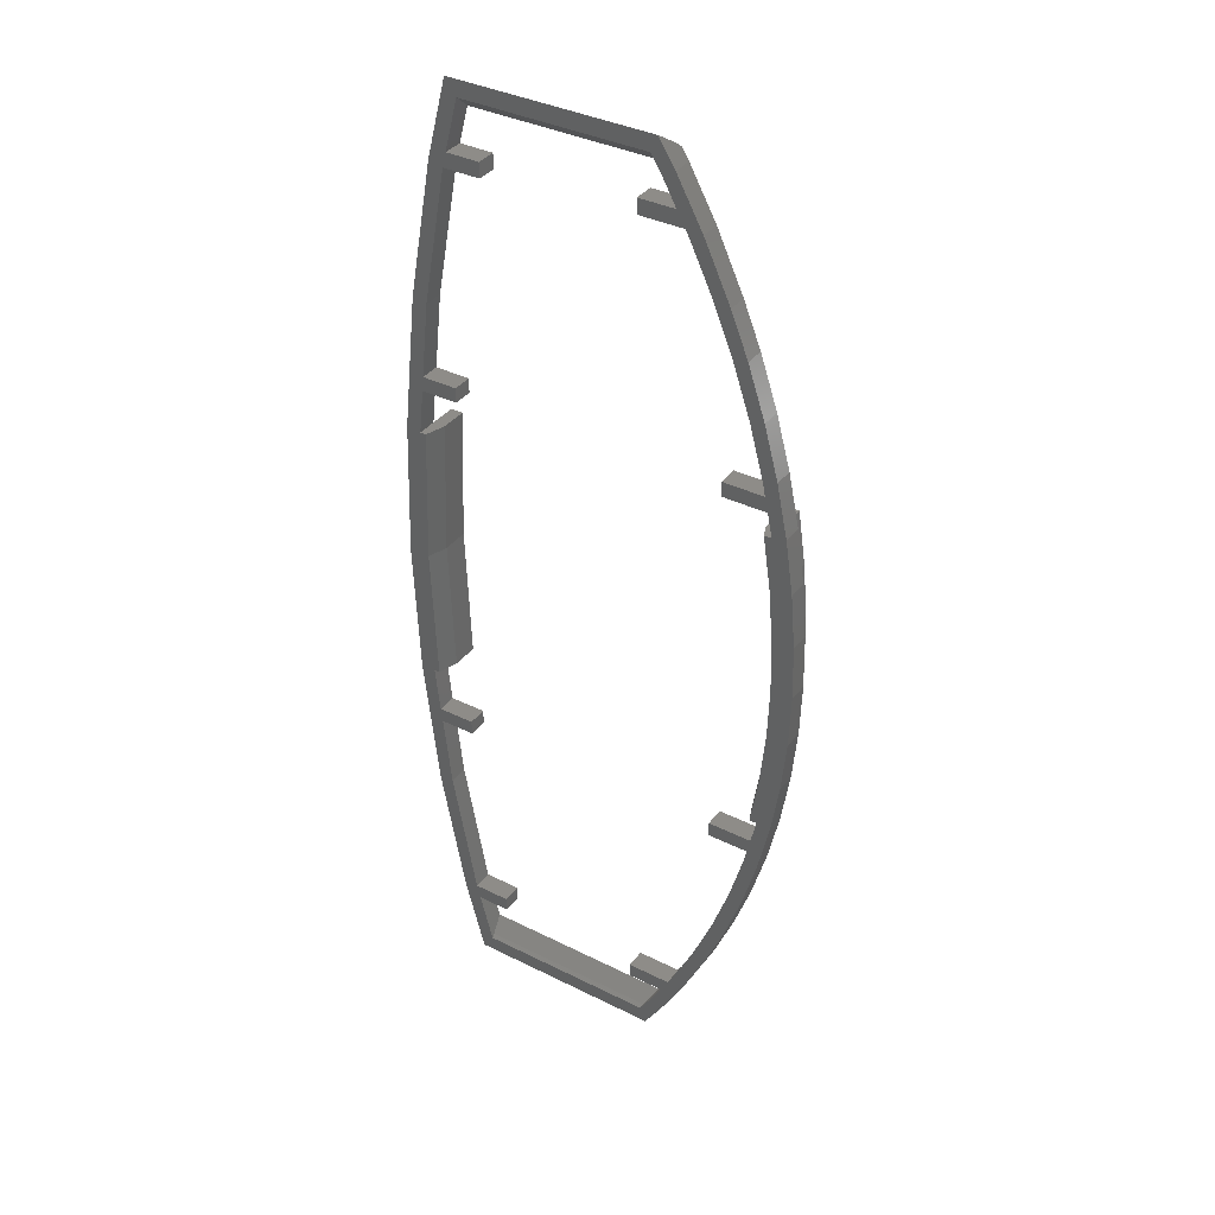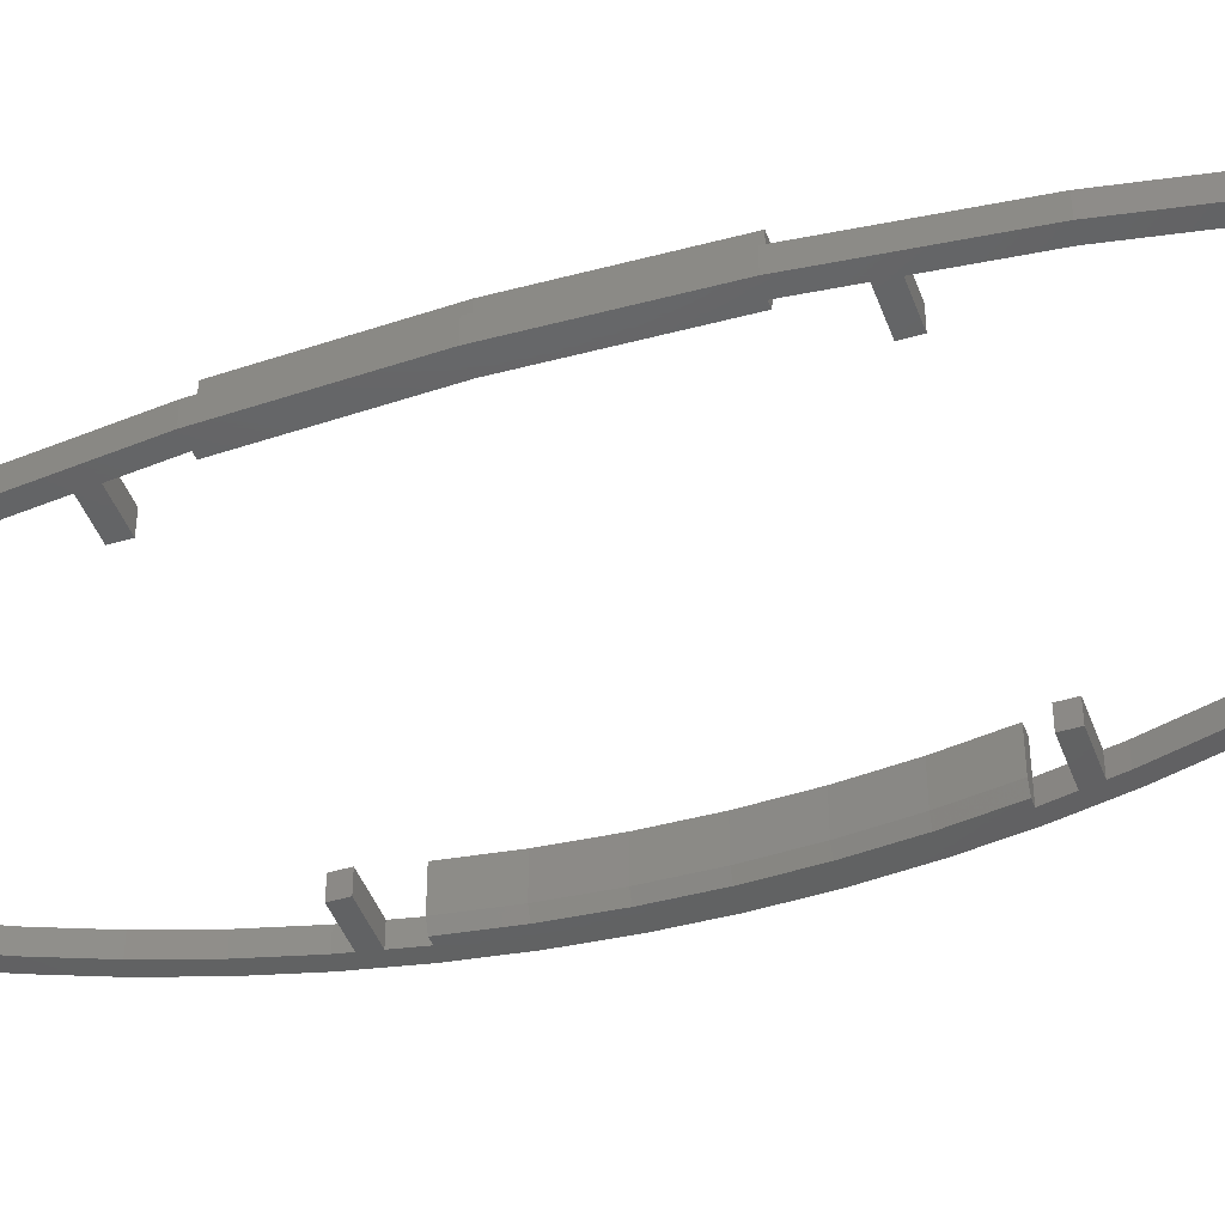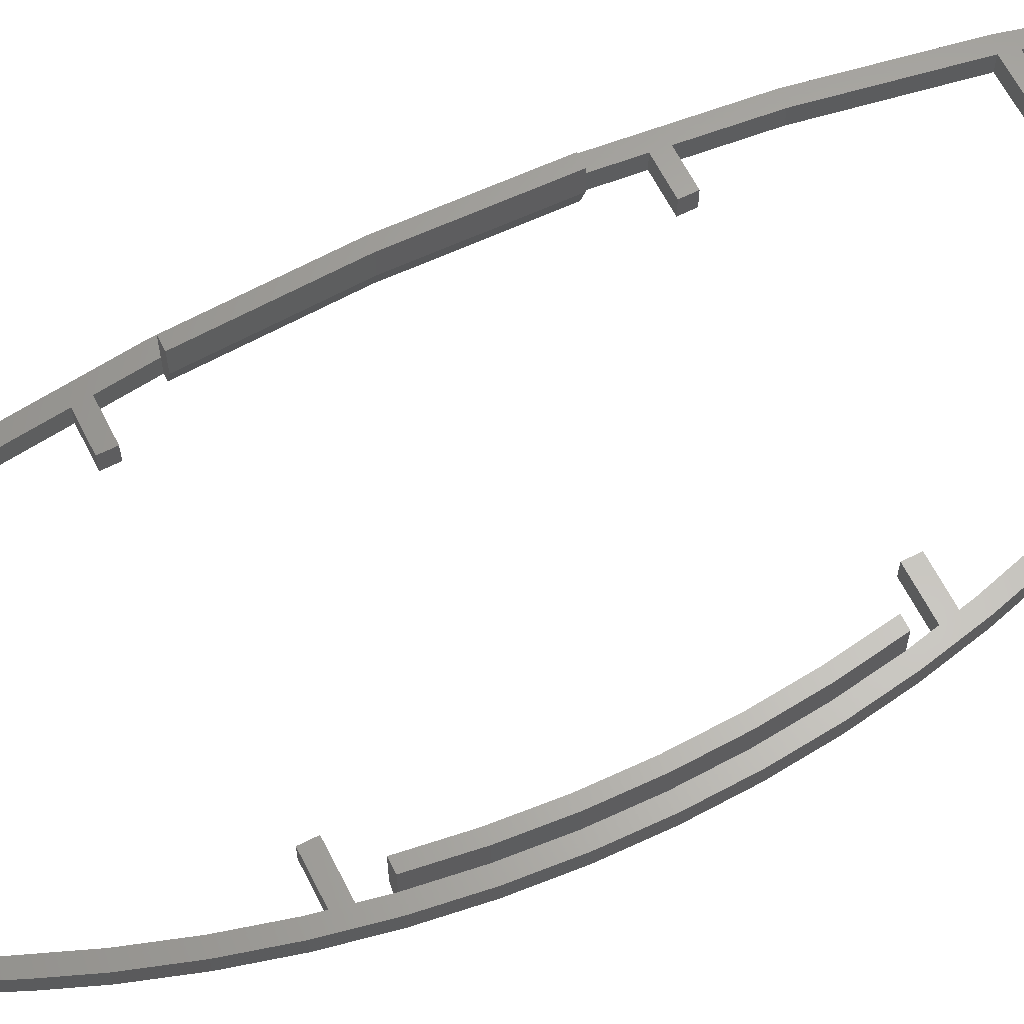
<metadata>
{"format":"stl","ext":"stl","renderer":"f3d","projection":"perspective","resolution":1024,"background":"white","views":[{"elev":37.2,"azim":-147.3,"up":"+Y"},{"elev":-44.4,"azim":109.4,"up":"+Z"},{"elev":63.8,"azim":-116.9,"up":"+Z"}]}
</metadata>
<code>
# stl→obj: 359 verts, 762 faces
v -12.53 10.18 2.695
v -11.86 13.36 0
v -11.86 13.36 2.695
v -12.53 10.18 0
v 35.33 -11.35 6.405
v 37 -11.35 6.405
v 36.41 5.033 6.405
v 34.66 7.192 6.405
v 36.33 7.192 6.405
v 36.33 -29.89 6.405
v 34.66 -29.89 6.405
v 36.41 5.033 2.695
v 37 -11.35 2.695
v 36.33 -29.89 2.695
v 26.03 -68.43 0
v 26.03 -66.43 2.695
v 26.03 -66.43 0
v 26.03 -68.43 2.695
v 30.66 13.36 0
v 30.66 15.36 2.695
v 30.66 15.36 0
v 30.66 13.36 2.695
v 0.894 51.49 1.703
v 0.8442 51.4 0
v 0.7687 51.27 0
v -12.53 10.18 6.405
v -12.01 3.045 6.405
v -10.94 10.18 6.405
v -13.6 3.045 6.405
v -12.65 -4.141 6.405
v -14.24 -4.141 6.405
v -12.01 -25.75 6.405
v -12.53 -32.88 6.405
v -10.94 -32.88 6.405
v -13.6 -25.75 6.405
v -12.65 -18.56 6.405
v -14.24 -18.56 6.405
v -12.87 -11.35 6.405
v -14.46 -11.35 6.405
v 36.2 -11.35 0
v 35.53 -29.89 0
v 35.33 -11.35 2.695
v 35.53 7.192 0
v 34.66 7.192 2.695
v 39 -11.35 2.695
v 38.33 7.336 0
v 38.33 7.336 2.695
v 39 -11.35 0
v 38.33 -29.89 0
v 31 43.89 0
v 31 43.9 2.695
v -6.804 31.03 0
v -6.805 31.02 2.695
v -6.805 31.02 0
v 34.66 -29.89 2.695
v 31 43.9 0
v -6.799 31.04 0
v -6.735 31.2 0
v 26 43.9 0
v 26 43.9 2.695
v 3.095 -77.66 0
v 3.097 -77.66 0
v 2.4 -76.57 1.587
v 32.95 44.32 2.695
v 32.95 44.33 0
v 32.95 44.34 0
v -8.589 31.69 2.695
v -8.618 31.61 0
v -9.72 28.37 2.695
v 26 45.9 2.695
v 26 45.9 0
v 32.77 45.04 0
v 30.48 45.9 0
v 30.48 45.9 2.695
v 34.24 26.13 0
v 36.2 26.52 0
v 33.12 43.41 0
v 33.07 43.69 2.695
v 30.53 -68.43 2.695
v 30.53 -68.43 0
v 30.5 -68.52 0
v 33.06 43.72 0
v -8.513 31.88 0
v -8.584 31.7 0
v 30.47 -68.67 0
v 38.3 -30.3 0
v 38.33 -30.04 2.695
v 38.28 -30.47 0
v 38.33 -30.04 0
v -8.59 31.69 0
v -8.15 32.77 0
v 30.78 -75.45 0
v 30.72 -75.68 2.695
v 30.49 -76.57 1.587
v 29.85 48.37 0
v 28.8 52.44 0.525
v -2.55 -67.98 0
v -2.659 -67.79 2.695
v -2.659 -67.79 0
v 0.635 -73.73 0
v 30.34 46.44 0
v 32.77 -67.74 0
v 36.33 -29.89 0
v -12.53 -32.88 2.695
v -13.6 -25.75 2.695
v 29.25 50.7 2.695
v -0.372 -67.98 2.695
v -0.966 -66.92 0
v -0.966 -66.92 2.695
v -0.372 -67.98 0
v -5.819 -36.24 2.695
v -11.4 -38.24 2.695
v -5.819 -38.24 2.695
v -11.82 -36.24 2.695
v 5.628 -67.98 2.695
v 0.736 -69.98 2.695
v 5.628 -69.98 2.695
v 30.72 52.98 2.695
v 1.836 52.98 2.695
v 2.644 50.7 2.695
v 0.894 51.49 2.695
v 2.532 50.52 2.695
v 0.694 47.2 2.695
v -2.659 45.09 2.695
v -0.416 45.2 2.695
v -0.966 44.21 2.695
v -4.081 37.71 2.695
v -6.246 37.44 2.695
v -9.125 24.19 2.695
v -10.95 24.75 2.695
v -11.04 17.24 2.695
v -12.89 17.69 2.695
v -11.43 15.36 2.695
v -14.4 10.52 2.695
v -13.6 3.045 2.695
v -15.49 3.271 2.695
v -14.24 -4.141 2.695
v -16.14 -4.027 2.695
v 30.64 -36.24 2.695
v 35.42 -38.24 2.695
v 35.64 -36.24 2.695
v 30.64 -38.24 2.695
v 36.33 7.192 2.695
v 35.44 15.36 2.695
v 36.31 25.93 2.695
v 35.66 13.36 2.695
v 34.33 25.64 2.695
v 36.31 -48.63 2.695
v 34.33 -48.34 2.695
v 35.27 -54.33 2.695
v 31.03 -66.43 2.695
v 32.95 -67.02 2.695
v 29.25 -73.4 2.695
v 1.836 -75.68 2.695
v 2.644 -73.4 2.695
v 0.894 -74.19 2.695
v 2.532 -73.22 2.695
v -4.081 -60.41 2.695
v -5.823 -61.18 2.695
v -6.805 -53.73 2.695
v -8.589 -54.4 2.695
v -10.93 -47.52 2.695
v -9.125 -46.9 2.695
v -10.95 -47.46 2.695
v -11.04 -39.94 2.695
v -12.89 -40.39 2.695
v -14.4 -33.22 2.695
v -15.49 -25.97 2.695
v -14.24 -18.56 2.695
v -16.14 -18.68 2.695
v -14.46 -11.35 2.695
v -16.36 -11.35 2.695
v 5.584 45.2 2.695
v 5.584 47.21 2.695
v -5.857 13.36 2.695
v -5.857 15.36 2.695
v 30.42 46.13 0
v 30.38 46.28 0
v -12.89 17.69 0
v 30.46 45.98 0
v 3.981 52.8 0
v 3.75 52.44 0.525
v 28.7 52.8 0
v -9.119 24.21 0
v -9.067 24.36 0
v 31.03 -66.43 0
v 30.78 52.76 0
v -9.125 24.19 0
v -10.99 17.41 0
v -11.03 17.26 0
v -11.04 17.24 0
v 28.72 52.75 0
v 5.584 47.21 0
v 5.584 45.2 0
v -12.92 17.52 0
v -12.93 17.51 0
v 30.43 -68.82 0
v 29.5 -72.41 0
v -12.53 -32.88 0
v -11.82 -36.24 0
v -12.92 17.53 0
v 0.8306 47.2 0
v 0.694 47.2 0
v -12.92 17.54 0
v 0.7229 47.26 0
v 30.5 53.87 1.587
v 30.21 54.96 0
v 0.7473 47.3 0
v -12.93 17.49 0
v -12.93 17.48 0
v -12.65 -4.141 1.385
v -12.87 -11.35 1.385
v -11.52 10.18 0
v -12.59 3.045 0
v -5.857 13.36 0
v -11.43 15.36 0
v -5.857 15.36 0
v -0.416 45.2 0
v 28.7 -75.5 0
v 30.53 -76.42 0
v 30.51 -76.51 0
v 30.23 -77.58 0
v 30.21 -77.66 0
v 3.981 -75.5 0
v 3.077 -77.63 0
v 2.445 -76.64 0
v 3.743 -75.13 0
v 1.762 -75.56 0
v 2.853 -73.73 0
v 1.017 -74.39 0
v 2.548 -73.25 0
v 0.9643 -74.31 0
v 2.532 -73.22 0
v 0.894 -74.2 0
v 0.8939 -74.19 0
v 0.8761 -74.16 0
v 0.7992 -74.02 0
v 0.7881 -70.08 0
v 0.7637 -70.03 0
v 0.736 -69.98 0
v 35.44 15.36 0
v 35.66 13.36 0
v 36.33 7.192 0
v 35.4 -38.48 0
v 36.31 -48.62 0
v 34.33 -48.34 0
v 36.31 -48.63 0
v 36.28 -48.79 0
v 35.64 -36.24 0
v 35.42 -38.24 0
v 34.24 -48.83 0
v 35.26 -54.35 0
v 35.23 -54.52 0
v 35.21 -54.67 0
v 34.27 -48.66 0
v 32.95 -67.02 0
v 30.67 -75.9 0
v 30.53 -76.41 0
v 35.44 15.42 0
v 35.42 15.61 0
v 36.31 25.93 0
v 34.33 25.64 0
v 34.3 25.79 0
v 34.27 25.96 0
v 30.64 -36.24 0
v 30.64 -38.24 0
v 30.23 54.91 0
v 21.4 54.96 0
v 3.097 54.96 0
v 2.173 53.51 0
v 3.767 52.47 0
v 1.614 52.63 0
v 2.655 50.71 0
v 1.04 51.72 0
v 2.594 50.62 0
v 2.563 50.57 0
v 0.894 51.49 0
v 2.532 50.52 0
v 0.8916 51.49 0
v 0.8938 51.49 0
v -2.659 45.09 0
v -0.966 44.21 0
v -3.997 37.88 0
v -6.05 37.86 0
v -4.003 37.87 0
v -4.079 37.71 0
v -4.081 37.71 0
v -4.082 37.7 0
v -6.057 37.84 0
v -6.06 37.84 0
v -6.219 37.51 0
v -6.23 37.48 0
v -6.24 37.45 0
v -9.694 28.44 0
v -10.86 25.01 0
v -10.95 24.75 0
v -12.94 17.46 0
v -14.38 10.63 0
v -15.49 3.271 0
v -13.24 -4.141 0
v -16.14 -4.027 0
v -13.45 -11.35 0
v -14.37 -33.37 0
v -14.37 -33.39 0
v -14.38 -33.36 0
v -14.37 -33.4 0
v -14.37 -33.41 0
v -14.38 -33.34 0
v -14.41 -33.22 0
v -15.49 -25.97 0
v -12.59 -25.75 0
v -13.24 -18.56 0
v -14.4 -33.22 0
v -16.14 -18.68 0
v -14.41 10.52 0
v -14.4 10.52 0
v -16.36 -11.35 0
v 5.628 -67.98 0
v 5.628 -69.98 0
v -3.961 -60.66 0
v -5.739 -61.36 0
v -3.997 -60.59 0
v -4.003 -60.57 0
v -5.741 -61.35 0
v -4.079 -60.41 0
v -5.818 -61.19 0
v -4.081 -60.41 0
v -4.082 -60.41 0
v -5.891 -61.01 0
v -6.735 -53.9 0
v -8.589 -54.4 0
v -6.799 -53.74 0
v -6.805 -53.73 0
v -8.701 -54.07 0
v -9.067 -47.07 0
v -10.92 -47.52 0
v -9.119 -46.91 0
v -9.125 -46.9 0
v -10.95 -47.46 0
v -10.95 -47.45 0
v -10.99 -40.11 0
v -12.89 -40.39 0
v -11.03 -39.96 0
v -11.04 -39.94 0
v -12.92 -40.24 0
v -11.4 -38.24 0
v -14.36 -33.42 0
v -5.819 -36.24 0
v -5.819 -38.24 0
v -11.54 -32.77 0
v -11.52 -32.88 0
v -12.01 3.045 1.385
v -12.65 -18.56 1.385
v 28.8 -75.14 0.525
v -12.01 -25.75 1.385
v -10.94 -32.88 1.385
v 2.4 53.87 1.587
v 3.75 -75.14 0.525
v -10.94 10.18 1.385
f 1 2 3
f 2 1 4
f 5 6 7
f 8 7 9
f 6 5 10
f 7 8 5
f 10 5 11
f 6 12 7
f 12 6 13
f 10 13 6
f 13 10 14
f 15 16 17
f 16 15 18
f 19 20 21
f 20 19 22
f 23 24 25
f 26 27 28
f 29 27 26
f 27 29 30
f 31 30 29
f 32 33 34
f 35 32 36
f 37 36 38
f 30 31 38
f 32 35 33
f 39 38 31
f 36 37 35
f 38 39 37
f 40 41 42
f 43 42 44
f 45 46 47
f 46 45 48
f 48 45 49
f 50 50 51
f 52 53 54
f 55 5 42
f 5 55 11
f 50 51 56
f 57 58 53
f 42 41 55
f 59 51 60
f 51 59 56
f 61 62 63
f 64 65 66
f 67 68 69
f 59 70 71
f 70 59 60
f 64 66 72
f 73 70 74
f 70 73 71
f 50 75 51
f 76 77 78
f 79 80 81
f 77 77 78
f 64 82 65
f 78 82 64
f 83 84 67
f 78 77 82
f 79 81 85
f 86 87 88
f 89 87 89
f 67 84 90
f 89 87 86
f 91 83 67
f 92 93 94
f 95 74 96
f 97 98 99
f 97 100 98
f 89 49 87
f 101 74 95
f 92 102 93
f 55 10 11
f 55 14 10
f 41 14 55
f 14 41 103
f 104 35 105
f 35 104 33
f 49 45 87
f 74 106 96
f 107 108 109
f 108 107 110
f 111 112 113
f 112 111 114
f 115 116 117
f 116 115 107
f 118 106 74
f 119 106 118
f 106 119 120
f 121 120 119
f 120 121 122
f 121 123 122
f 124 123 121
f 123 124 125
f 125 124 126
f 124 127 126
f 128 127 124
f 128 53 127
f 67 53 128
f 69 53 67
f 53 69 129
f 130 129 69
f 130 131 129
f 132 131 130
f 131 132 133
f 133 132 3
f 134 3 132
f 3 134 1
f 1 134 135
f 136 135 134
f 135 136 137
f 138 137 136
f 139 140 141
f 140 139 142
f 12 45 47
f 45 13 87
f 45 12 13
f 47 143 12
f 144 47 145
f 47 146 143
f 47 144 146
f 145 147 144
f 78 147 145
f 51 78 64
f 78 51 147
f 74 64 118
f 64 74 51
f 60 74 70
f 74 60 51
f 14 87 13
f 141 87 14
f 140 87 141
f 87 140 148
f 149 148 140
f 148 149 150
f 151 150 149
f 150 151 152
f 79 152 151
f 152 79 93
f 16 79 151
f 79 16 18
f 22 144 20
f 144 22 146
f 153 93 79
f 154 153 155
f 153 154 93
f 156 155 157
f 155 156 154
f 116 156 157
f 98 116 107
f 98 107 109
f 116 98 156
f 158 98 109
f 158 159 98
f 160 159 158
f 160 161 159
f 162 160 163
f 160 162 161
f 163 164 162
f 165 164 163
f 166 165 112
f 166 112 114
f 167 114 104
f 165 166 164
f 167 104 105
f 168 105 169
f 114 167 166
f 170 169 171
f 137 138 171
f 105 168 167
f 172 171 138
f 169 170 168
f 171 172 170
f 123 173 174
f 173 123 125
f 133 175 176
f 175 133 3
f 177 74 178
f 178 74 101
f 132 179 179
f 180 74 177
f 130 179 132
f 181 96 182
f 96 181 183
f 73 74 180
f 184 185 129
f 186 16 151
f 16 186 17
f 72 187 118
f 54 53 185
f 188 129 189
f 189 129 131
f 190 131 191
f 190 189 131
f 95 96 192
f 192 96 183
f 184 129 188
f 171 31 137
f 31 171 39
f 173 193 174
f 193 173 194
f 132 195 196
f 79 197 198
f 114 199 104
f 199 114 200
f 132 201 195
f 174 193 202
f 174 202 123
f 123 202 203
f 132 179 204
f 205 123 203
f 132 204 201
f 15 79 18
f 79 15 80
f 206 207 207
f 205 208 123
f 132 209 210
f 38 211 30
f 211 38 212
f 213 214 4
f 215 216 217
f 216 215 2
f 194 202 193
f 218 202 194
f 202 218 203
f 219 220 221
f 220 81 80
f 220 85 81
f 220 85 85
f 220 197 85
f 219 221 222
f 219 222 223
f 220 198 197
f 220 219 198
f 62 219 223
f 219 62 224
f 61 224 62
f 225 224 61
f 226 224 225
f 224 226 227
f 228 227 226
f 227 228 229
f 230 229 228
f 229 230 231
f 232 231 230
f 231 232 233
f 234 233 232
f 235 233 234
f 236 233 235
f 237 233 236
f 100 233 237
f 233 100 238
f 238 100 239
f 239 100 240
f 19 241 242
f 241 19 21
f 48 40 243
f 40 103 41
f 244 88 245
f 246 245 247
f 246 247 248
f 88 249 103
f 88 250 249
f 88 244 250
f 251 248 252
f 251 252 252
f 251 252 253
f 251 253 254
f 245 246 244
f 245 246 246
f 248 255 246
f 248 251 255
f 186 254 256
f 186 256 102
f 254 186 251
f 80 102 92
f 80 92 257
f 80 257 258
f 80 258 220
f 80 220 220
f 80 220 220
f 102 80 186
f 17 80 15
f 80 17 186
f 40 49 103
f 103 49 89
f 103 89 89
f 103 89 86
f 103 86 88
f 49 40 48
f 48 243 46
f 242 46 243
f 241 46 242
f 259 46 241
f 260 46 259
f 46 260 261
f 262 261 260
f 262 261 262
f 263 261 262
f 261 263 76
f 264 76 263
f 75 76 264
f 75 77 76
f 50 77 75
f 77 50 77
f 77 50 82
f 82 50 65
f 50 65 50
f 56 65 50
f 65 56 66
f 66 56 72
f 73 72 56
f 180 72 73
f 59 73 56
f 73 59 71
f 243 40 43
f 265 250 266
f 250 265 249
f 177 72 180
f 178 72 177
f 101 72 178
f 95 72 101
f 72 95 187
f 192 187 95
f 183 187 192
f 187 183 267
f 207 267 183
f 267 207 207
f 207 207 207
f 207 207 207
f 183 268 207
f 181 268 183
f 181 269 268
f 270 181 271
f 272 271 273
f 274 273 275
f 274 275 276
f 277 276 278
f 279 278 278
f 279 278 278
f 181 270 269
f 271 272 270
f 273 274 272
f 276 277 274
f 278 280 277
f 278 279 280
f 278 24 279
f 278 25 24
f 208 25 278
f 205 25 208
f 203 25 205
f 281 203 218
f 281 218 282
f 203 281 25
f 283 281 282
f 284 283 285
f 284 285 286
f 284 286 287
f 284 287 287
f 284 287 288
f 283 284 281
f 288 289 284
f 288 290 289
f 288 291 290
f 288 292 291
f 288 293 292
f 58 293 288
f 83 58 57
f 84 57 52
f 84 52 54
f 58 91 293
f 58 83 91
f 57 84 83
f 54 90 84
f 54 68 90
f 294 54 185
f 295 185 184
f 296 184 188
f 54 294 68
f 185 295 294
f 184 296 295
f 189 296 188
f 179 189 190
f 179 190 191
f 297 191 216
f 297 216 2
f 298 2 4
f 189 179 296
f 299 4 214
f 179 191 204
f 191 179 179
f 191 204 204
f 191 201 204
f 191 195 201
f 191 196 195
f 191 209 196
f 191 210 209
f 191 297 210
f 191 297 297
f 299 214 300
f 301 300 302
f 303 199 304
f 305 199 303
f 306 307 307
f 308 199 305
f 309 199 308
f 310 199 309
f 199 310 311
f 311 310 312
f 2 298 297
f 309 308 313
f 314 312 310
f 298 315 316
f 312 314 302
f 4 299 315
f 4 315 298
f 317 302 314
f 300 301 299
f 302 317 301
f 240 318 319
f 240 110 318
f 97 240 100
f 240 97 110
f 110 97 108
f 99 108 97
f 99 320 108
f 321 320 99
f 320 321 322
f 322 321 323
f 324 323 321
f 323 324 325
f 326 325 324
f 325 326 327
f 327 326 327
f 327 326 328
f 329 328 326
f 329 330 328
f 331 330 329
f 330 331 332
f 332 331 333
f 334 333 331
f 334 335 333
f 336 335 334
f 335 336 337
f 337 336 338
f 339 338 336
f 340 339 339
f 339 340 338
f 340 341 338
f 342 341 340
f 341 342 343
f 343 342 344
f 342 344 342
f 344 345 346
f 346 345 200
f 347 200 345
f 344 342 345
f 200 347 199
f 307 199 347
f 306 199 307
f 304 199 306
f 346 348 349
f 348 346 200
f 199 350 351
f 350 199 311
f 206 207 207
f 278 122 208
f 132 196 209
f 211 214 352
f 214 211 300
f 64 72 118
f 79 85 197
f 212 300 211
f 300 212 302
f 297 298 134
f 118 187 267
f 79 85 85
f 206 118 267
f 206 207 207
f 353 302 212
f 302 353 312
f 206 267 207
f 354 198 219
f 130 296 179
f 36 212 38
f 212 36 353
f 133 191 131
f 191 133 216
f 317 138 301
f 138 317 172
f 206 207 268
f 314 172 317
f 172 314 170
f 301 136 299
f 136 301 138
f 185 53 129
f 34 355 32
f 355 34 356
f 124 25 281
f 153 79 354
f 292 293 128
f 32 353 36
f 353 32 355
f 291 292 128
f 290 291 128
f 124 281 284
f 124 284 128
f 121 119 23
f 52 57 53
f 284 289 128
f 289 290 128
f 128 293 91
f 283 126 127
f 282 126 283
f 79 198 354
f 288 127 58
f 218 173 125
f 173 218 194
f 68 294 69
f 285 283 127
f 105 37 169
f 37 105 35
f 286 285 127
f 69 294 295
f 69 295 130
f 286 127 287
f 67 90 68
f 169 39 171
f 39 169 37
f 222 94 223
f 58 127 53
f 220 220 94
f 287 127 288
f 221 220 94
f 287 127 287
f 130 295 296
f 270 272 23
f 221 94 222
f 126 218 125
f 218 126 282
f 220 220 94
f 128 91 67
f 258 257 94
f 257 92 94
f 275 273 122
f 145 76 78
f 220 258 94
f 145 261 76
f 132 204 204
f 355 350 311
f 208 122 123
f 355 312 353
f 312 355 311
f 75 147 51
f 273 182 122
f 310 170 314
f 170 310 168
f 264 147 75
f 278 122 278
f 309 168 310
f 132 210 297
f 182 120 122
f 262 147 263
f 262 147 262
f 121 23 124
f 23 25 124
f 132 297 297
f 263 147 264
f 182 106 120
f 106 182 96
f 232 230 156
f 47 261 145
f 261 47 46
f 230 228 156
f 357 118 206
f 118 357 119
f 7 143 9
f 143 7 12
f 104 34 33
f 104 356 34
f 199 356 104
f 356 199 351
f 42 8 44
f 8 42 5
f 217 133 176
f 133 217 216
f 63 154 156
f 274 277 23
f 247 148 248
f 135 26 1
f 26 135 29
f 23 277 280
f 116 239 240
f 253 150 254
f 248 150 252
f 248 148 150
f 157 233 238
f 157 238 116
f 272 274 23
f 252 150 253
f 238 239 116
f 252 150 252
f 88 87 148
f 245 88 148
f 245 148 247
f 134 316 315
f 266 139 265
f 139 266 142
f 358 229 157
f 134 315 136
f 136 315 299
f 43 40 42
f 134 298 316
f 249 139 141
f 139 249 265
f 357 269 270
f 357 270 23
f 132 297 134
f 151 251 186
f 149 251 151
f 243 146 242
f 146 243 143
f 23 280 279
f 149 244 246
f 140 244 149
f 241 144 259
f 119 357 23
f 259 144 260
f 249 14 103
f 14 249 141
f 23 279 24
f 155 358 157
f 266 140 142
f 140 266 250
f 137 29 135
f 29 137 31
f 140 250 244
f 262 260 147
f 260 144 147
f 149 255 251
f 100 156 98
f 237 156 100
f 149 246 246
f 149 246 255
f 175 217 176
f 217 175 215
f 234 156 235
f 268 357 206
f 357 268 269
f 2 175 3
f 175 2 215
f 117 318 115
f 318 117 319
f 19 146 22
f 146 19 242
f 276 275 122
f 241 20 144
f 20 241 21
f 28 1 26
f 359 1 28
f 4 359 213
f 359 4 1
f 30 352 27
f 352 30 211
f 278 122 278
f 143 8 9
f 143 44 8
f 43 143 243
f 143 43 44
f 229 231 157
f 157 231 233
f 27 359 28
f 359 27 352
f 309 167 168
f 271 182 273
f 240 117 116
f 117 240 319
f 304 306 167
f 213 352 214
f 213 359 352
f 276 122 278
f 318 107 115
f 107 318 110
f 163 341 165
f 341 343 165
f 165 343 344
f 271 181 182
f 62 94 63
f 94 62 223
f 165 346 112
f 346 165 344
f 63 93 154
f 93 63 94
f 232 156 234
f 347 166 167
f 358 227 229
f 358 224 227
f 224 354 219
f 354 224 358
f 236 156 237
f 235 156 236
f 358 153 354
f 153 358 155
f 163 338 341
f 225 61 63
f 226 225 63
f 163 337 338
f 340 164 166
f 346 113 112
f 113 346 349
f 226 63 228
f 228 63 156
f 348 114 111
f 114 348 200
f 113 348 111
f 348 113 349
f 305 303 167
f 308 305 167
f 303 304 167
f 307 307 167
f 306 307 167
f 308 167 313
f 307 347 167
f 356 350 355
f 356 351 350
f 313 167 309
f 342 166 345
f 342 166 342
f 345 166 347
f 339 162 164
f 336 162 339
f 339 164 339
f 160 335 163
f 160 333 335
f 339 164 340
f 342 340 166
f 335 337 163
f 334 161 162
f 336 334 162
f 109 108 320
f 109 320 158
f 160 332 333
f 320 322 158
f 330 332 160
f 158 330 160
f 158 328 330
f 322 323 158
f 323 325 158
f 158 325 327
f 158 327 328
f 158 327 327
f 324 321 159
f 99 98 321
f 321 98 159
f 326 324 159
f 326 159 329
f 331 161 334
f 329 159 161
f 331 329 161
f 256 152 102
f 102 152 93
f 254 150 152
f 254 152 256

</code>
